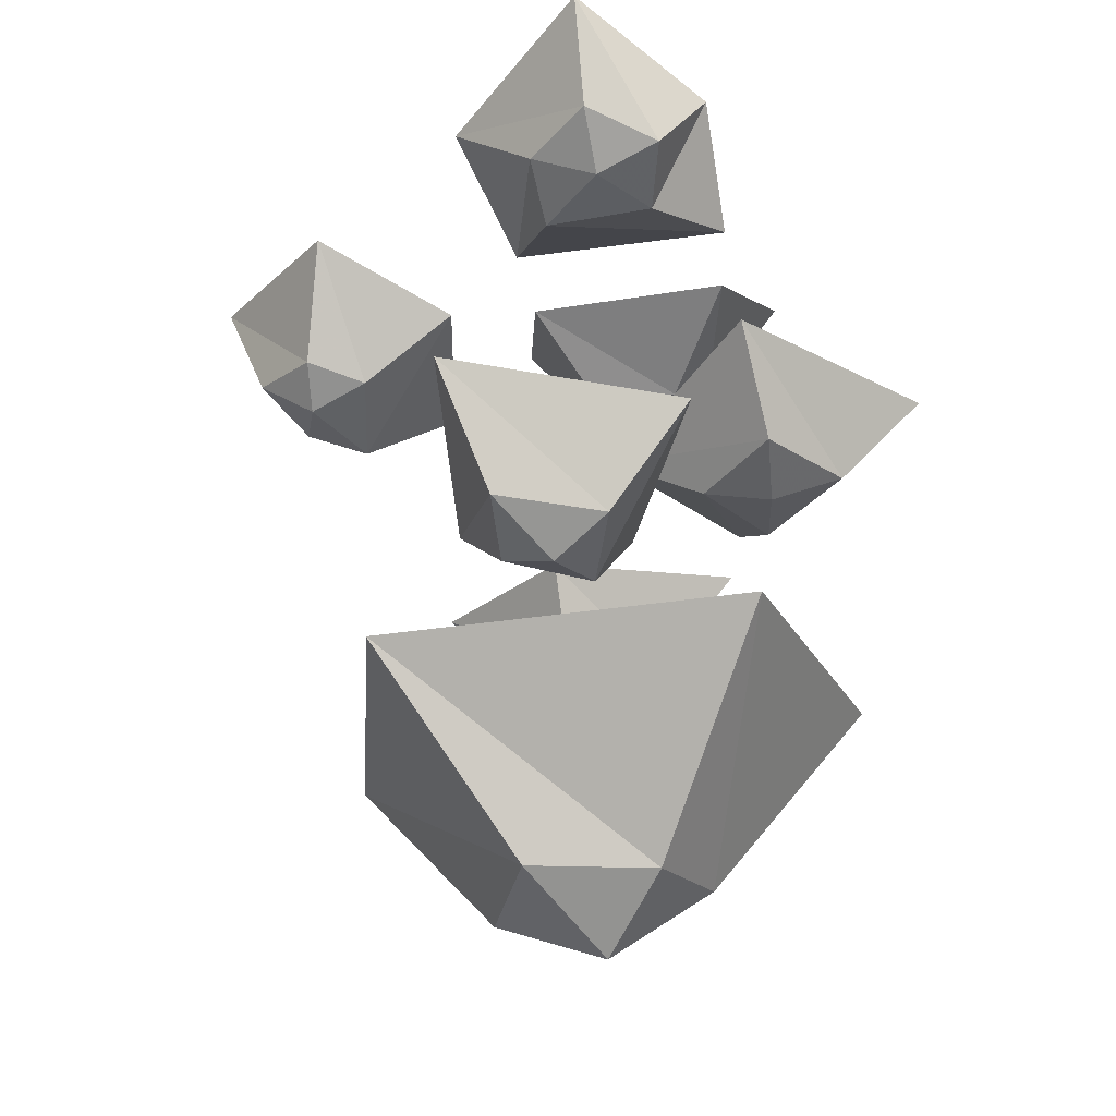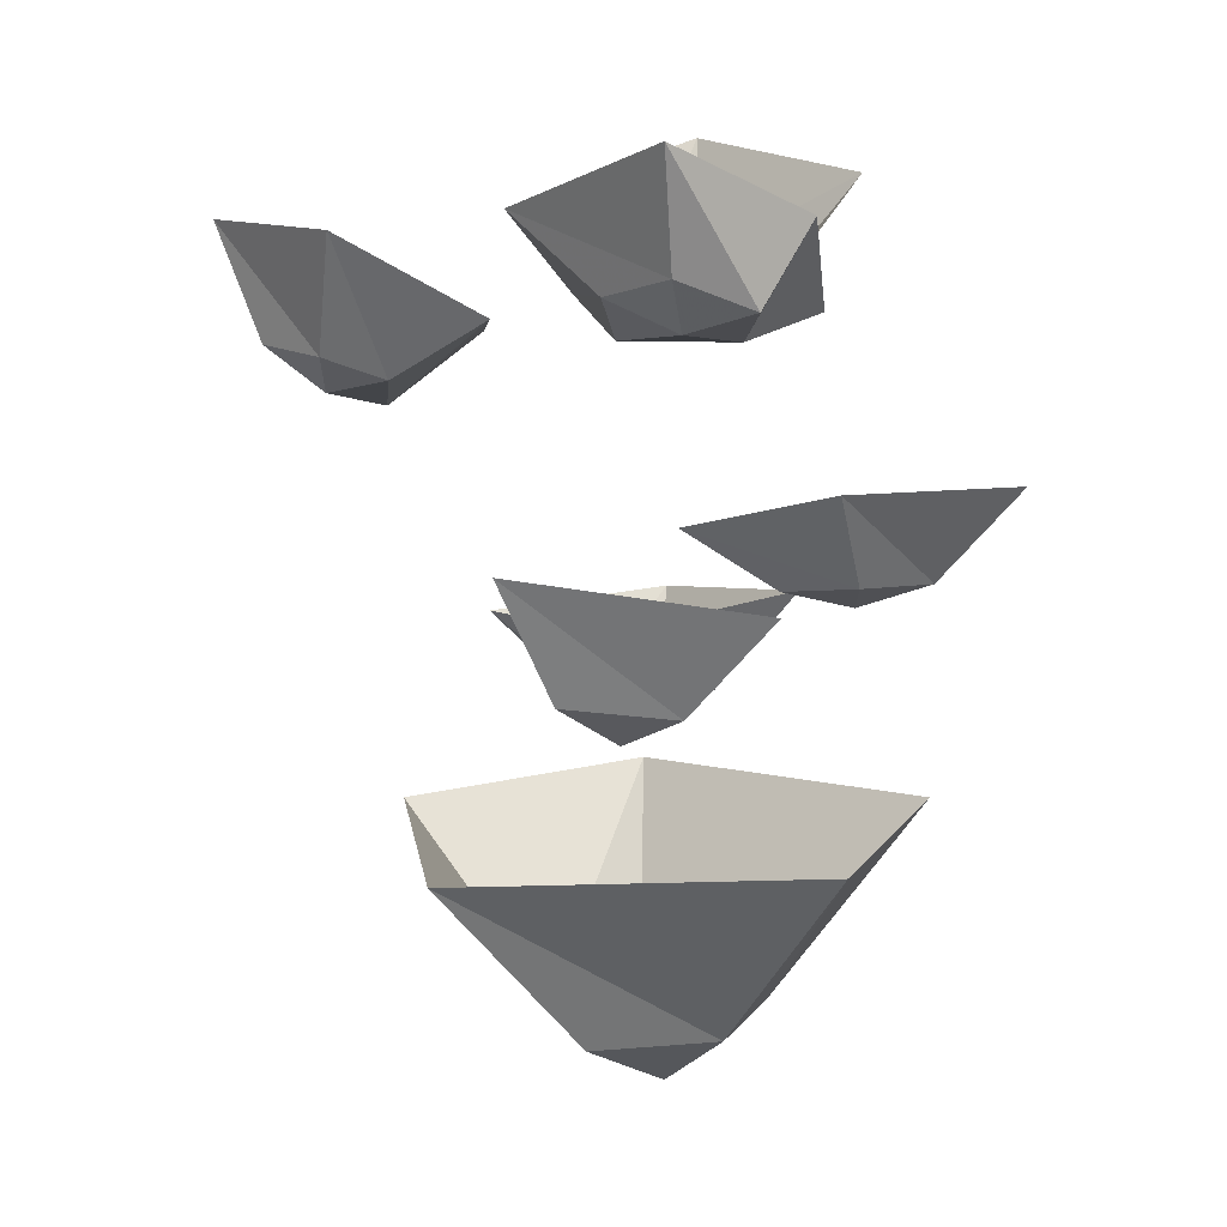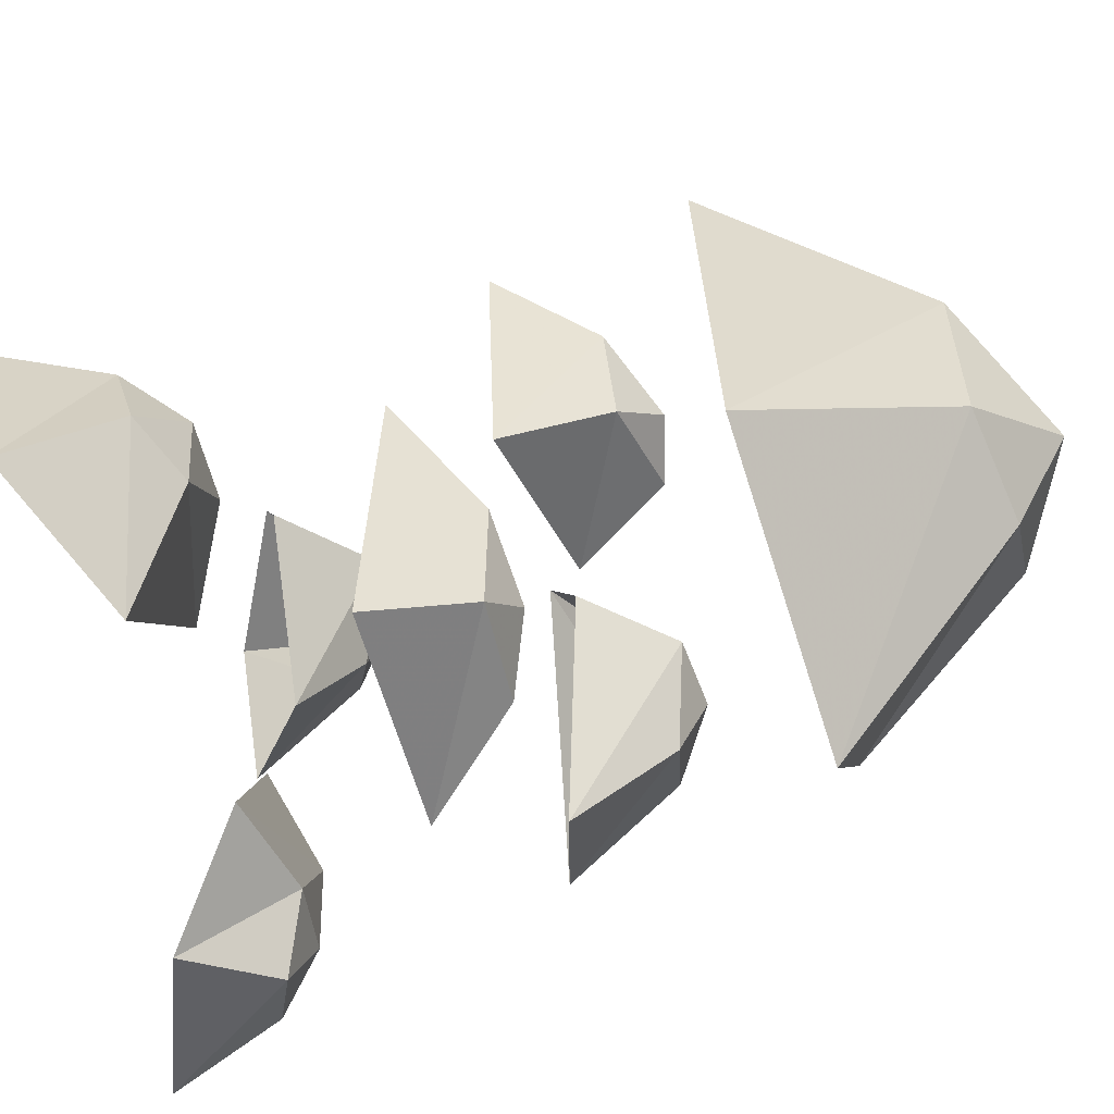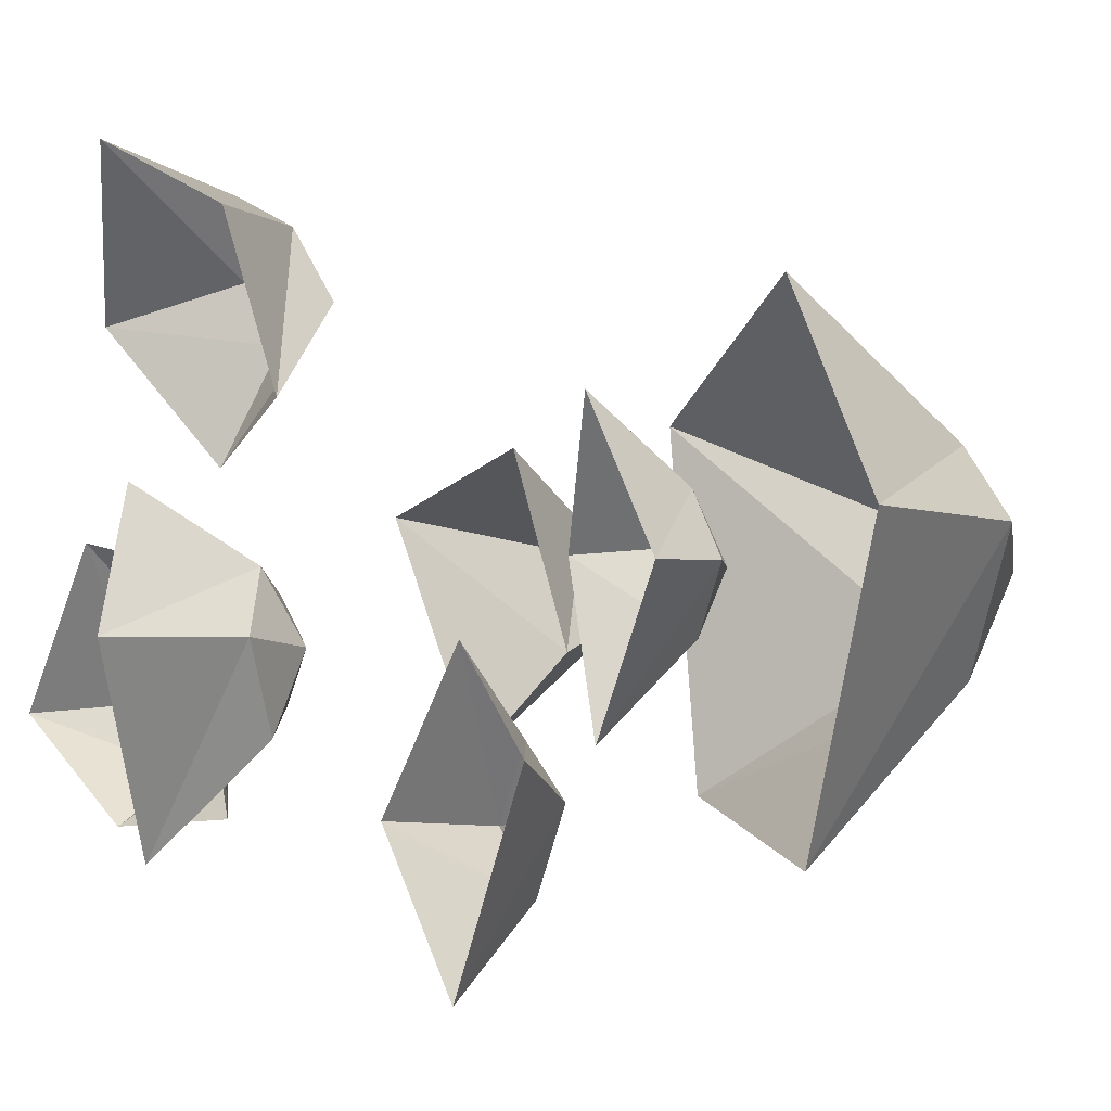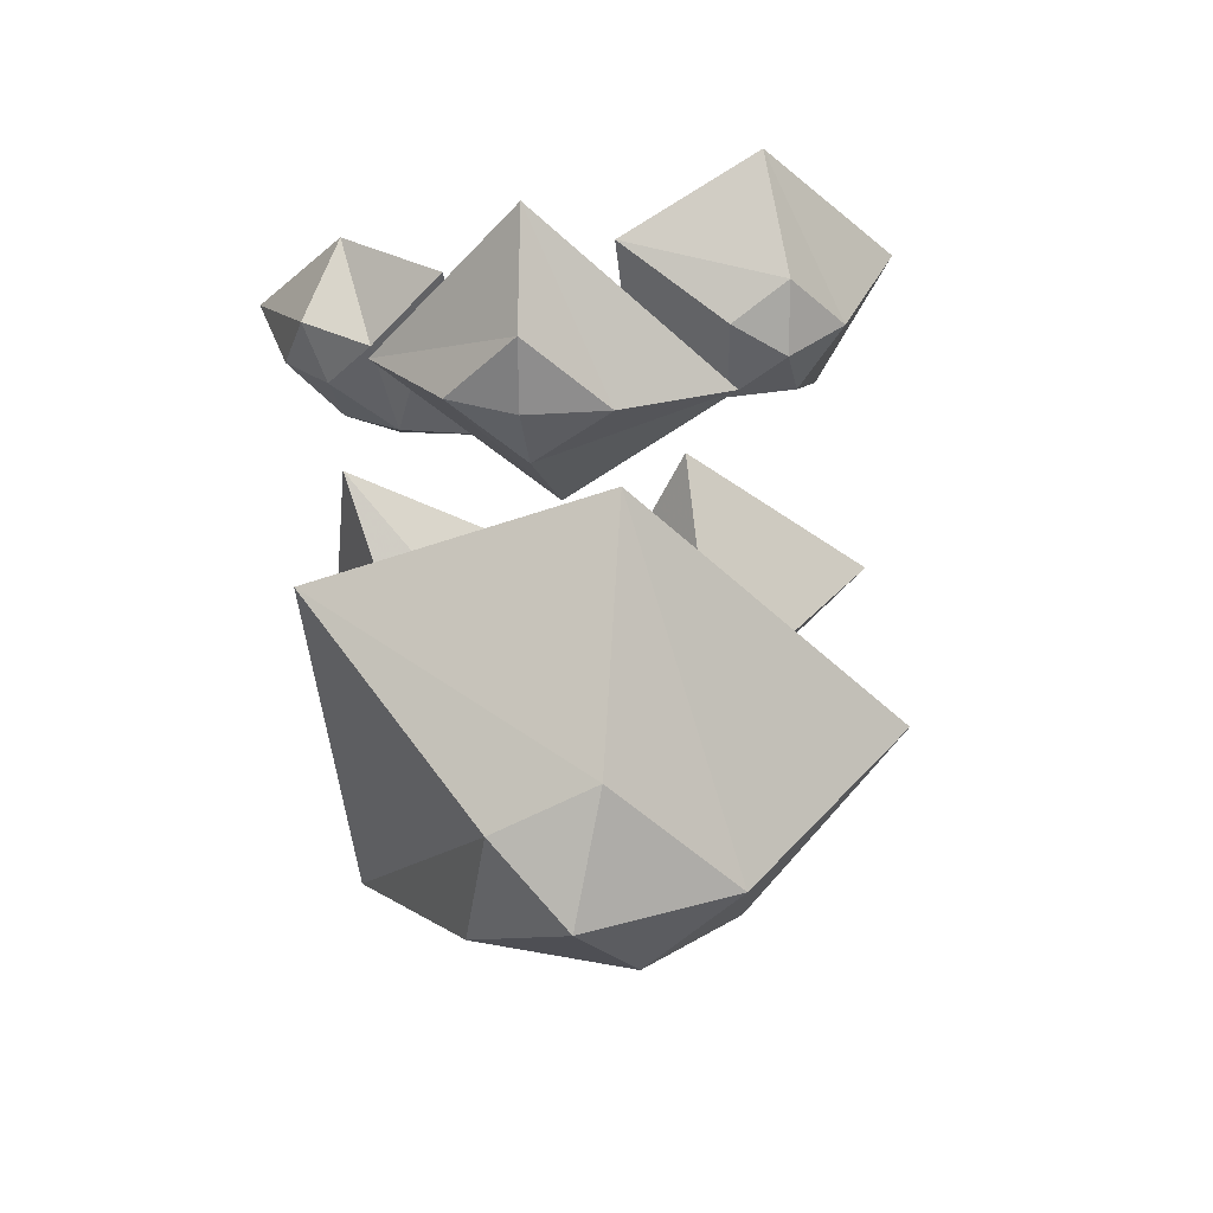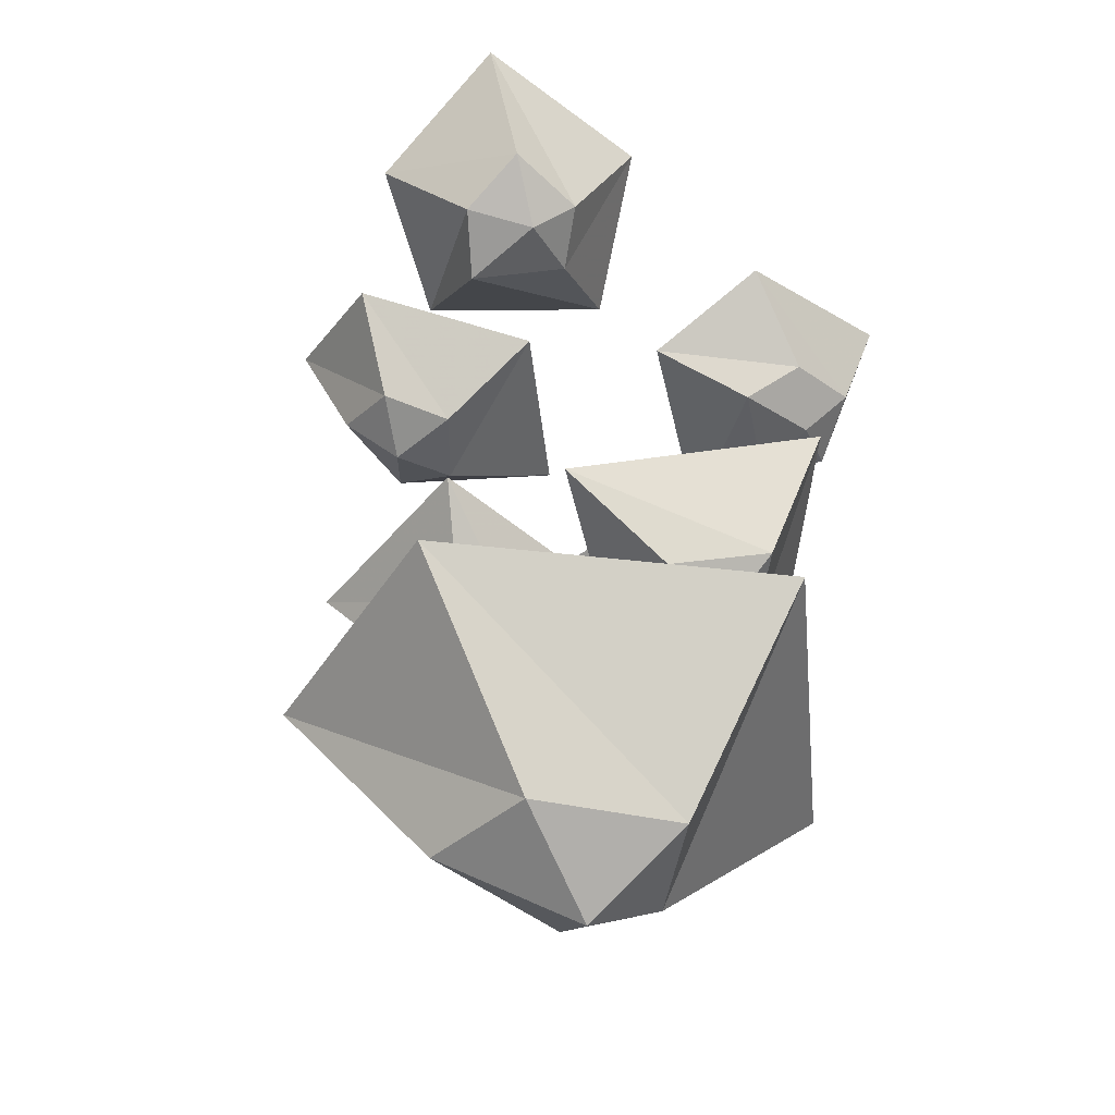
<metadata>
{"format":"obj","ext":"obj","renderer":"f3d","projection":"perspective","resolution":1024,"background":"white","views":[{"elev":-29.3,"azim":121.3,"up":"+Y"},{"elev":8.8,"azim":117.6,"up":"+Y"},{"elev":-72.9,"azim":-73.7,"up":"+Z"},{"elev":16.4,"azim":-107.4,"up":"+Z"},{"elev":-47.1,"azim":-151.8,"up":"+Y"},{"elev":-47.7,"azim":27.9,"up":"+Y"}]}
</metadata>
<code>
v -0.0625 -2 -0.07812
v -0.2734 -1.875 -0.08594
v -0.2812 -1.883 -0.1641
v -0.0625 -2.008 -0.1406
v -0.03125 -2.195 -0.1875
v -0.03125 -2.117 -0.04688
v -0.007812 -1.961 -0.07031
v -0.08594 -1.852 -0.125
v -0.2422 -1.805 -0.125
v -0.4297 -1.82 -0.1016
v -0.4297 -1.805 -0.1953
v -0.03125 -2.055 -0.1719
v 0.07812 -2.188 -0.1562
v 0.05469 -2.422 -0.3906
v -0.03906 -2.398 -0.3906
v -0.03906 -2.477 -0.2969
v 0.07812 -2.125 -0.03906
v -0.01562 -2.07 -0.02344
v 0.05469 -1.961 0.1875
v 0.09375 -1.859 0.1172
v 0.125 -1.953 0.1953
v 0.04688 -2.047 -0.04688
v 0.03906 -2.039 -0.1562
v 0.05469 -1.883 -0.1875
v 0.0625 -1.828 -0.07031
v -0.0625 -1.812 -0.07031
v -0.05469 -1.891 -0.2109
v -0.007812 -1.945 -0.1797
v 0.2891 -1.898 -0.375
v 0.3438 -1.891 -0.3438
v 0.05469 -2.461 -0.2734
v 0.04688 -2.586 -0.3438
v 0.04688 -2.562 -0.4453
v 0 -2.43 -0.4141
v -0.02344 -2.562 -0.4531
v -0.03125 -2.594 -0.3438
v -0.01562 -2.844 -0.5469
v -0.01562 -2.836 -0.4297
v -0.1953 -2.68 -0.1953
v 0 -2.484 -0.3047
v -0.03906 -2.469 -0.2734
v -0.3828 -1.781 -0.1406
v -0.5938 -1.75 -0.1406
v 0.2812 -1.992 0.5859
v 0.1719 -1.82 0.3281
v 0.125 -1.891 0.3281
v 0.2188 -1.875 0.3359
v -0.2344 -2.766 -0.1016
v -0.3203 -2.719 -0.08594
v -0.375 -2.852 -0.03906
v -0.2812 -2.773 -0.1016
v -0.125 -2.664 -0.1797
v -0.1719 -2.625 -0.1641
v -0.1484 -2.438 -0.7266
v -0.08594 -2.438 -0.7344
v 0 -2.461 -0.5703
v -0.09375 -2.484 -0.5859
v -0.04688 -2.414 -0.5469
v -0.125 -2.383 -0.7109
v -0.1406 -2.43 -0.8359
v 0.2656 -2.742 -0.3984
v 0.2656 -2.734 -0.3594
v 0.375 -2.766 -0.3438
v 0.2656 -2.773 -0.3516
v 0.1797 -2.766 -0.4375
v 0.1719 -2.742 -0.3828
v 0.04688 -2.891 -0.5234
v 0.04688 -2.781 -0.4062
v 0.1719 -2.797 -0.3828
v 0.03906 -2.875 -0.4375
v 0.03906 -3.633 -0.25
v 0.03125 -3.68 -0.2969
v 0.03906 -2.797 -0.4922
v -0.01562 -3.617 -0.2656
v 0.4062 -1.812 -0.5078
v 0.4766 -1.773 -0.4922
v 0.5938 -1.773 -0.6641
v 0.4453 -1.812 -0.5078
v 0.3672 -1.805 -0.3438
v -0.08594 -1.43 -0.3047
v 0.1016 -1.523 -0.2344
v 0.1094 -1.484 -0.007812
v -0.07031 -1.383 -0.07812
v 0.07031 -0.9844 -0.01562
v -0.02344 -1.164 -0.3906
v 0.2344 -1.172 -0.3203
v 0.2344 -1.047 -0.007812
v -0.0625 -0.7422 -0.1719
v -0.0625 -0.8516 -0.5547
v 0.1953 -0.5938 -0.6719
v 0.1953 -0.5859 -0.1016
v 0.3828 -0.007812 -0.2734
v 0.03125 -0.007812 -0.3047
v -0.1094 -0.007812 -0.5625
v 0.4062 -0.007812 -0.7734
v 0.5547 -0.007812 -0.5078
v -0.01562 -3.68 -0.3281
v 0.05469 -2.789 -0.4219
v 0.4297 -1.914 -0.7188
v 0.6172 -1.891 -0.6484
v 0.5156 -1.914 -0.4219
v 0.1484 -1.852 -0.8047
v 0.4375 -1.617 -0.9062
v 0.5938 -1.836 -0.8359
v 0.75 -1.758 -0.6875
v 0.6797 -1.805 -0.4688
v 0.3125 -1.812 -0.1953
v 0.8516 -1.453 -0.7188
v 0.6641 -1.602 -0.2031
v 0.2812 -2.047 0.3672
v 0.2812 -2.086 0.5625
v 0.05469 -2.133 0.5156
v 0.25 -1.883 0.07812
v 0.5234 -1.656 0.3906
v 0.3906 -1.984 0.5078
v 0.3203 -1.961 0.7344
v 0.1328 -2.055 0.6875
v -0.1875 -1.938 0.3516
v 0.3125 -1.633 0.8906
v -0.09375 -1.844 0.7891
v -0.6797 -1.805 -0.2969
v -0.5859 -1.906 -0.125
v -0.7344 -1.75 -0.03906
v -0.7266 -1.508 -0.5391
v -0.2734 -1.695 -0.5781
v -0.4844 -1.883 -0.2891
v -0.3672 -1.898 -0.07031
v -0.5312 -1.82 0.05469
v -0.875 -1.406 0.03906
v -0.05469 -1.727 -0.03125
v -0.5078 -1.539 0.2656
v -0.2031 -2.555 -0.9688
v -0.1094 -2.617 -0.7891
v -0.3203 -2.594 -0.6719
v -0.3203 -2.305 -1.172
v 0.2891 -2.281 -0.9141
v 0.07031 -2.539 -0.875
v -0.03906 -2.578 -0.6094
v -0.5703 -2.414 -0.4531
v 0.01562 -2.422 -0.3438
v -0.3594 -2.914 -0.2734
v -0.2812 -3.016 -0.125
v -0.4922 -2.922 -0.03906
v -0.4297 -2.633 -0.4922
v 0.03125 -2.711 -0.1562
v -0.1094 -2.969 -0.1172
v -0.2188 -2.945 0.0625
v -0.6875 -2.688 0.03906
v -0.125 -2.703 0.3047
v 0.4062 -2.844 -0.5547
v 0.3828 -2.93 -0.3672
v 0.2031 -2.914 -0.3906
v 0.4062 -2.57 -0.8125
v 0.7969 -2.461 -0.2422
v 0.5938 -2.805 -0.2969
v 0.3281 -2.844 -0.1641
v 0.01562 -2.703 -0.4062
v 0.1406 -2.602 0.1016
v -0.2031 -3.711 -0.5156
v -0.007812 -3.922 -0.2969
v -0.3438 -3.742 -0.05469
v -0.4453 -3.172 -0.875
v 0.3828 -3.195 -0.9844
v 0.1016 -3.75 -0.5234
v 0.3203 -3.758 -0.2344
v 0 -3.766 0.05469
v -0.7266 -3.211 0.1328
v 0.7734 -3.242 -0.03906
v -0.05469 -3.242 0.5469
f 1 2 3
f 1 3 4
f 1 4 5
f 1 5 6
f 1 6 7
f 1 7 8
f 1 8 2
f 2 8 9
f 2 9 10
f 2 10 3
f 3 10 11
f 3 11 9
f 3 9 8
f 3 8 4
f 4 8 12
f 4 12 5
f 5 12 13
f 5 13 14
f 5 14 15
f 5 15 6
f 6 15 16
f 6 16 17
f 6 17 18
f 6 18 7
f 7 18 19
f 7 19 20
f 7 20 21
f 7 21 22
f 7 22 23
f 7 23 24
f 7 24 25
f 7 25 26
f 7 26 8
f 8 26 27
f 8 27 12
f 12 27 28
f 12 28 29
f 12 29 30
f 12 30 23
f 12 23 13
f 13 23 17
f 13 17 31
f 13 31 14
f 14 31 32
f 14 32 33
f 14 33 34
f 14 34 15
f 15 34 35
f 15 35 16
f 16 35 36
f 36 35 37
f 36 37 38
f 36 38 32
f 36 32 39
f 36 39 40
f 36 40 41
f 10 42 43
f 10 43 11
f 11 43 42
f 11 42 9
f 9 42 10
f 21 19 18
f 21 18 22
f 22 18 17
f 22 17 23
f 44 45 46
f 44 46 47
f 44 47 45
f 45 47 20
f 45 20 46
f 46 20 19
f 46 19 21
f 46 21 47
f 47 21 20
f 48 49 50
f 48 50 51
f 48 51 39
f 48 39 52
f 48 52 53
f 48 53 49
f 49 53 51
f 49 51 50
f 52 32 40
f 52 40 53
f 53 40 39
f 53 39 51
f 32 52 39
f 54 55 56
f 54 56 57
f 54 57 58
f 54 58 59
f 54 59 60
f 54 60 55
f 55 60 59
f 55 59 58
f 55 58 56
f 56 58 34
f 56 34 33
f 56 33 35
f 56 35 57
f 57 35 34
f 57 34 58
f 61 62 63
f 61 63 64
f 61 64 65
f 61 65 66
f 61 66 62
f 62 66 64
f 62 64 63
f 65 67 68
f 65 68 66
f 66 68 69
f 66 69 64
f 64 69 65
f 65 69 70
f 65 70 67
f 67 70 71
f 67 71 72
f 67 72 37
f 67 37 73
f 67 73 68
f 68 70 69
f 70 68 38
f 70 38 74
f 70 74 71
f 75 76 77
f 75 77 78
f 75 78 30
f 75 30 29
f 75 29 79
f 75 79 76
f 76 79 78
f 76 78 77
f 79 29 28
f 79 28 30
f 79 30 78
f 28 23 30
f 23 28 24
f 24 28 27
f 24 27 80
f 24 80 81
f 24 81 25
f 25 81 82
f 25 82 26
f 26 82 83
f 26 83 27
f 27 83 80
f 80 83 84
f 80 84 85
f 80 85 81
f 81 85 86
f 81 86 82
f 82 86 87
f 82 87 83
f 83 87 84
f 84 87 88
f 84 88 85
f 85 88 89
f 85 89 90
f 85 90 86
f 86 90 87
f 87 90 91
f 87 91 88
f 88 91 92
f 88 92 93
f 88 93 89
f 89 93 94
f 89 94 90
f 90 94 95
f 90 95 96
f 90 96 92
f 90 92 91
f 37 72 97
f 37 97 38
f 38 97 74
f 35 33 73
f 35 73 37
f 32 38 98
f 32 98 33
f 33 98 73
f 17 16 31
f 31 16 40
f 31 40 32
f 99 100 101
f 99 101 102
f 99 102 103
f 99 103 104
f 99 104 100
f 100 104 105
f 100 105 106
f 100 106 101
f 101 106 107
f 101 107 102
f 104 103 108
f 104 108 105
f 105 108 109
f 105 109 106
f 106 109 107
f 110 111 112
f 110 112 113
f 110 113 114
f 110 114 115
f 110 115 111
f 111 115 116
f 111 116 117
f 111 117 112
f 112 117 118
f 112 118 113
f 115 114 119
f 115 119 116
f 116 119 120
f 116 120 117
f 117 120 118
f 121 122 123
f 121 123 124
f 121 124 125
f 121 125 126
f 121 126 122
f 122 126 127
f 122 127 128
f 122 128 123
f 123 128 129
f 123 129 124
f 126 125 130
f 126 130 127
f 127 130 131
f 127 131 128
f 128 131 129
f 132 133 134
f 132 134 135
f 132 135 136
f 132 136 137
f 132 137 133
f 133 137 138
f 133 138 134
f 134 138 139
f 134 139 135
f 138 140 139
f 140 138 137
f 140 137 136
f 141 142 143
f 141 143 144
f 141 144 145
f 141 145 146
f 141 146 142
f 142 146 147
f 142 147 143
f 143 147 148
f 143 148 144
f 147 149 148
f 149 147 146
f 149 146 145
f 150 151 152
f 150 152 153
f 150 153 154
f 150 154 155
f 150 155 151
f 151 155 156
f 151 156 152
f 152 156 157
f 152 157 153
f 156 158 157
f 158 156 155
f 158 155 154
f 159 160 161
f 159 161 162
f 159 162 163
f 159 163 164
f 159 164 160
f 160 164 165
f 160 165 166
f 160 166 161
f 161 166 167
f 161 167 162
f 164 163 168
f 164 168 165
f 165 168 169
f 165 169 166
f 166 169 167

</code>
